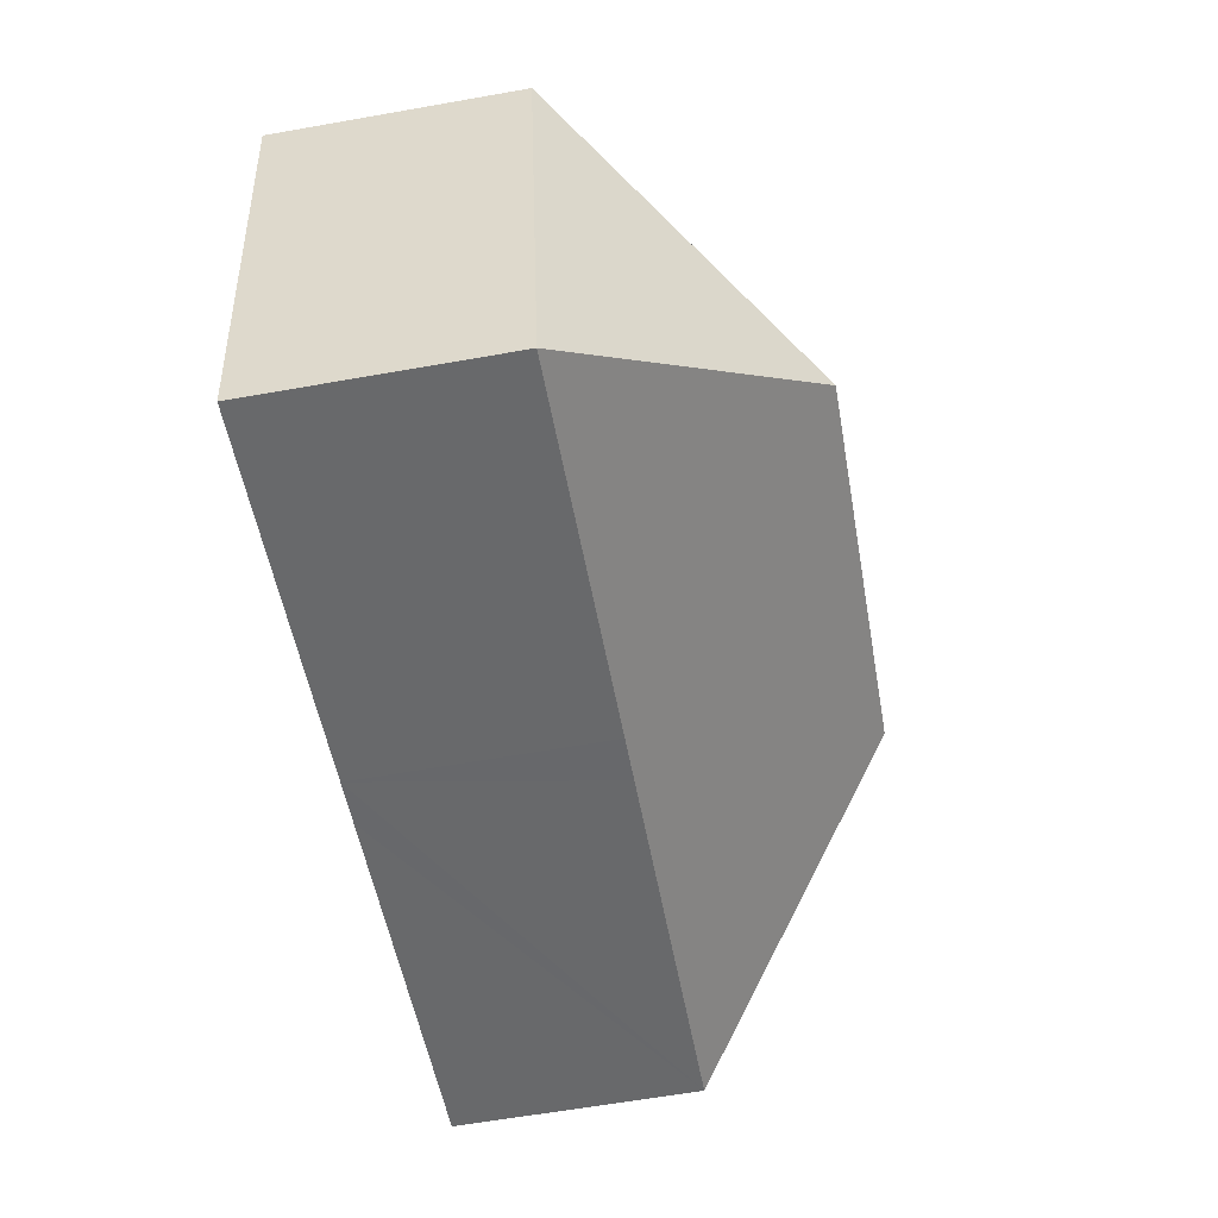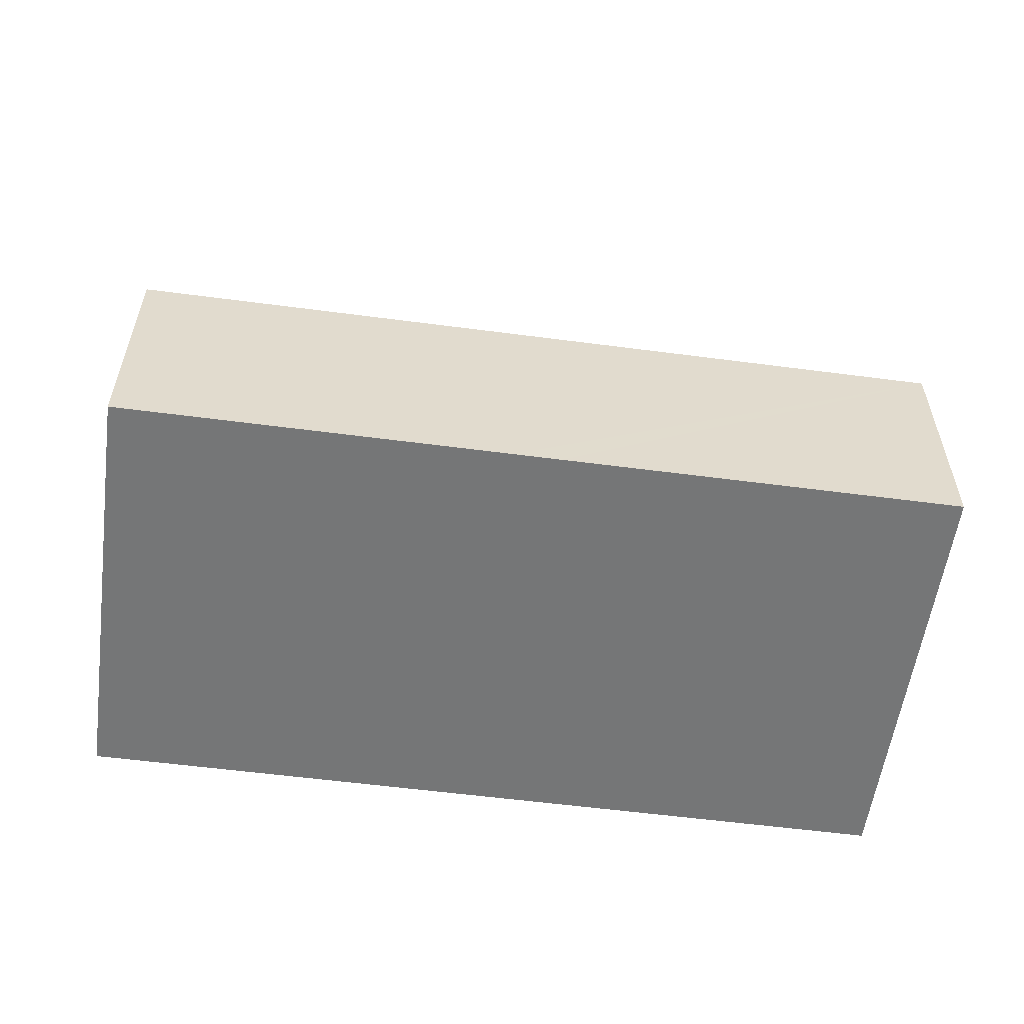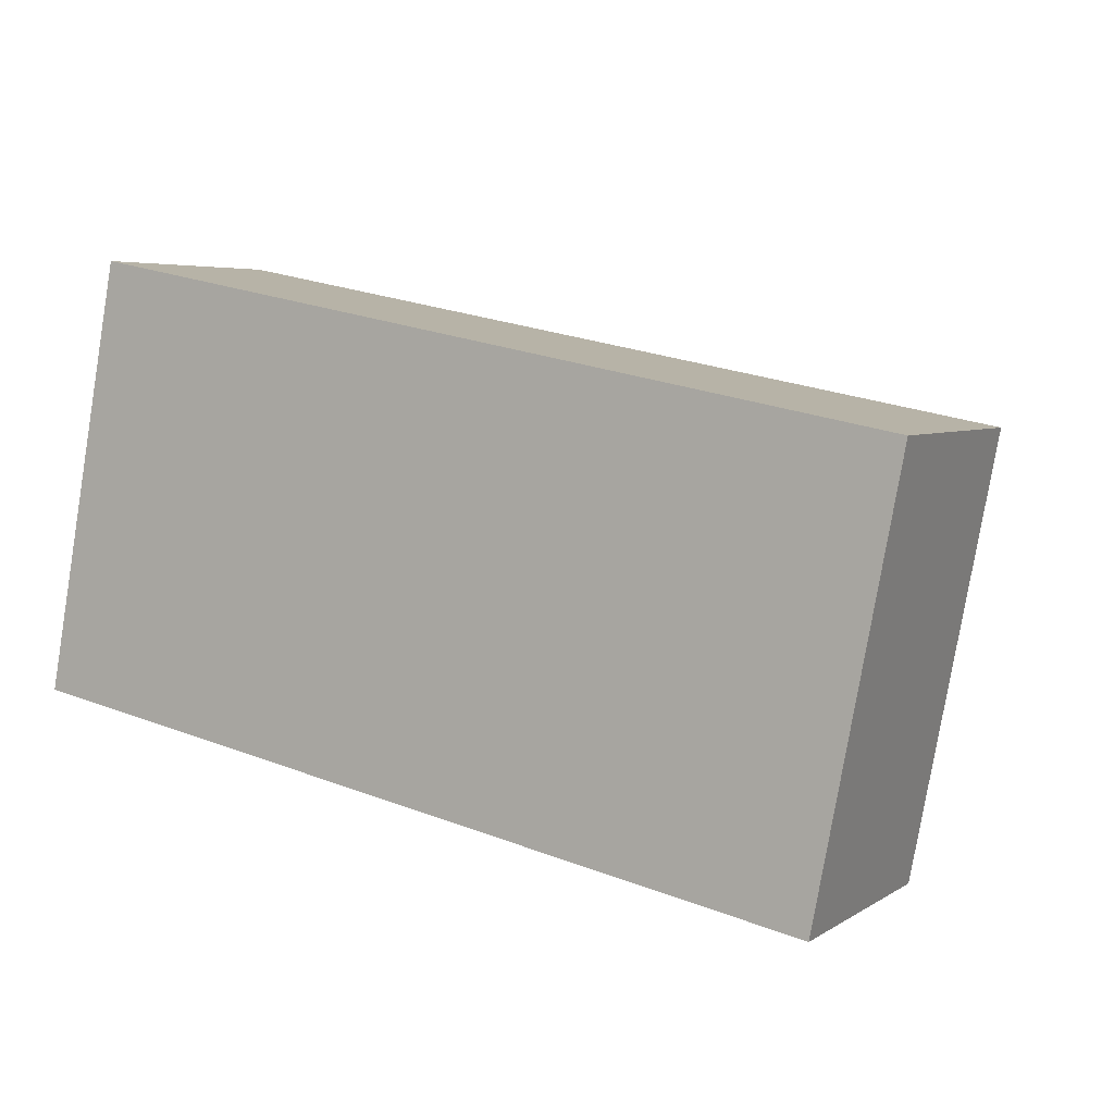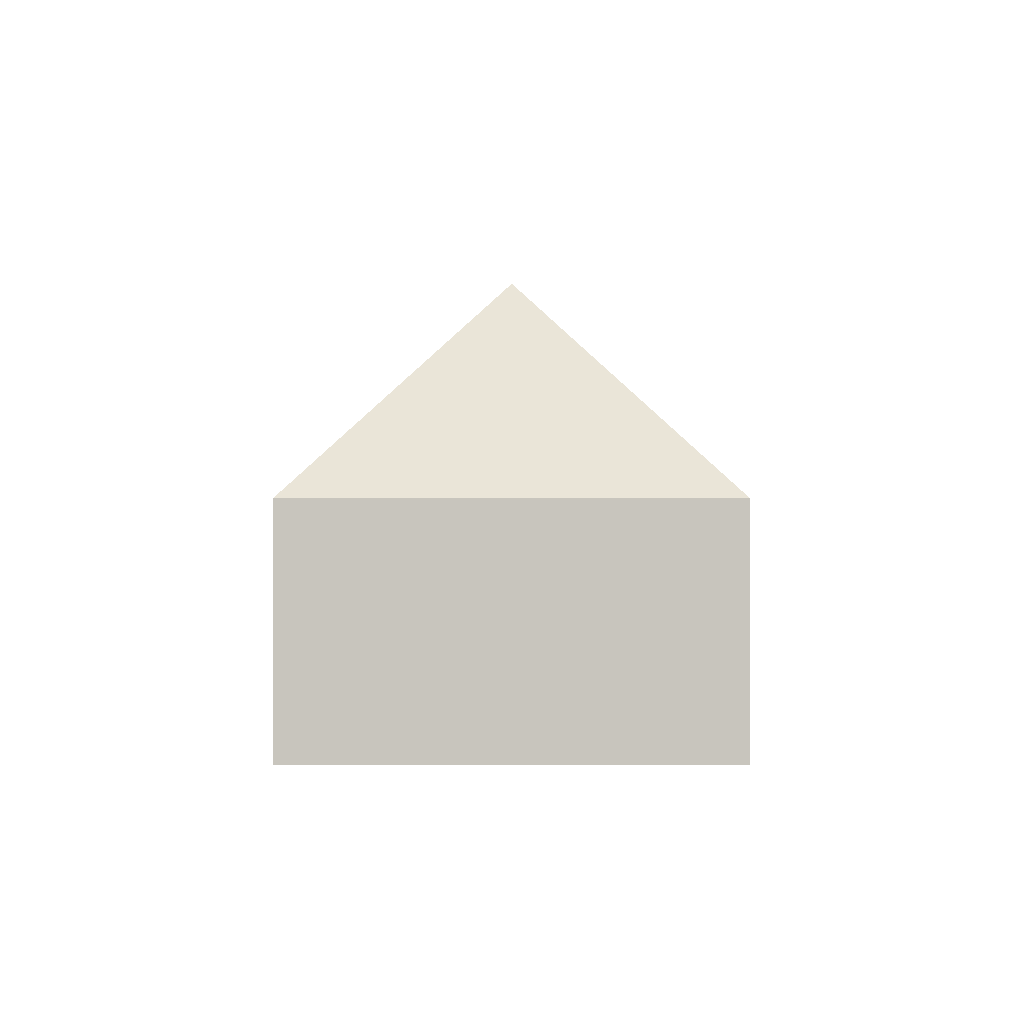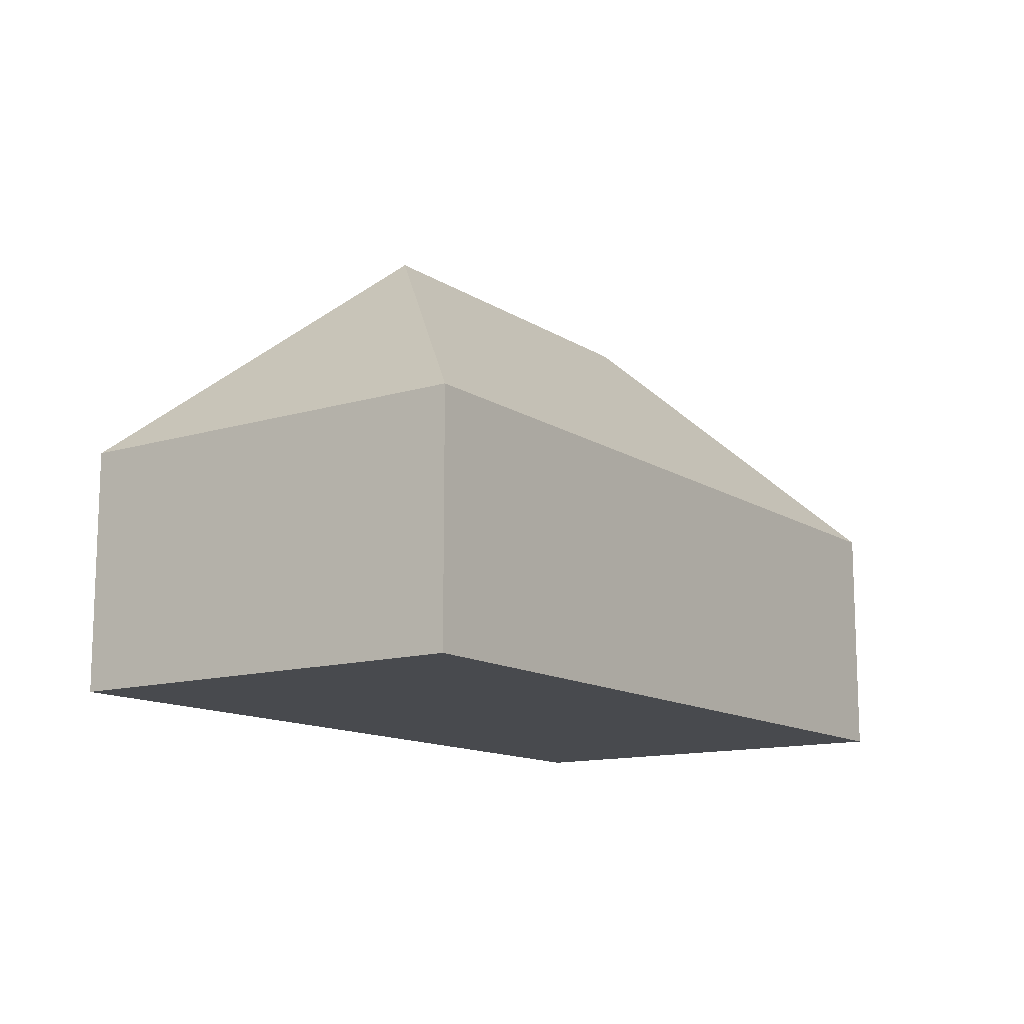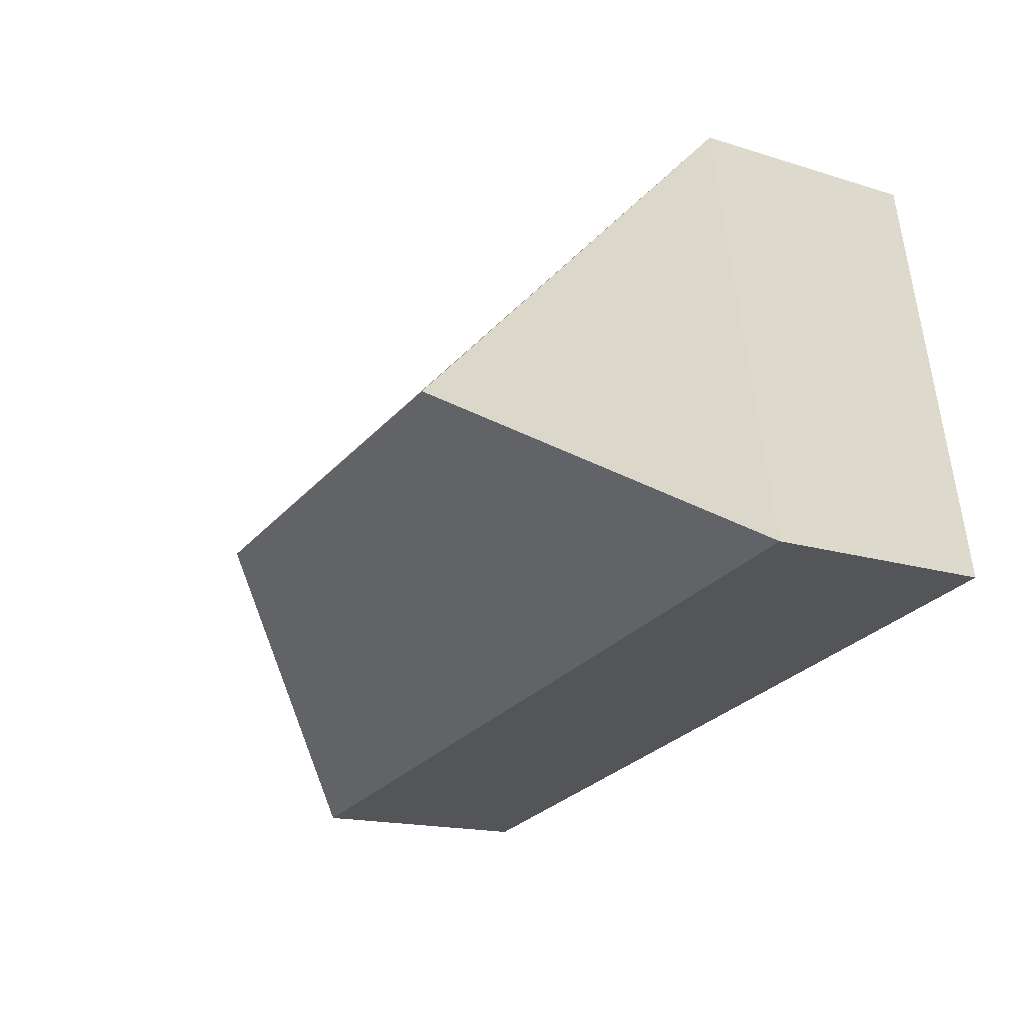
<metadata>
{"format":"obj","ext":"obj","renderer":"f3d","projection":"perspective","resolution":1024,"background":"white","views":[{"elev":-63.1,"azim":100.1,"up":"+Z"},{"elev":-56.7,"azim":-177.0,"up":"+Y"},{"elev":5.0,"azim":28.7,"up":"+Z"},{"elev":-0.2,"azim":-79.1,"up":"+Y"},{"elev":-12.9,"azim":-44.3,"up":"+Y"},{"elev":-15.8,"azim":-123.4,"up":"+Z"}]}
</metadata>
<code>
v  16.25 11.68 2.457
v  22.65 6.123 6.8
v  20.6 6.124 -3.941
v  6.398 11.68 4.343
v  9.836 6.124 -1.881
v  0 6.123 3.749e-16
v  11.02 6.124 -2.108
v  2.055 6.123 10.74
v  20.6 2.413e-16 -3.941
v  11.02 1.291e-16 -2.108
v  9.836 1.152e-16 -1.881
v  0 0 0
v  2.055 -6.577e-16 10.74
v  22.65 -4.164e-16 6.8
g defaultobject
f 1 2 3
f 4 5 6
f 5 4 1
f 5 1 7
f 7 1 3
f 4 6 8
f 1 8 2
f 8 1 4
f 9 7 3
f 7 9 10
f 7 10 5
f 5 10 6
f 6 10 11
f 6 11 12
f 12 8 6
f 8 12 13
f 13 2 8
f 2 13 14
f 2 9 3
f 9 2 14
f 12 14 13
f 14 12 11
f 14 11 10
f 14 10 9

</code>
